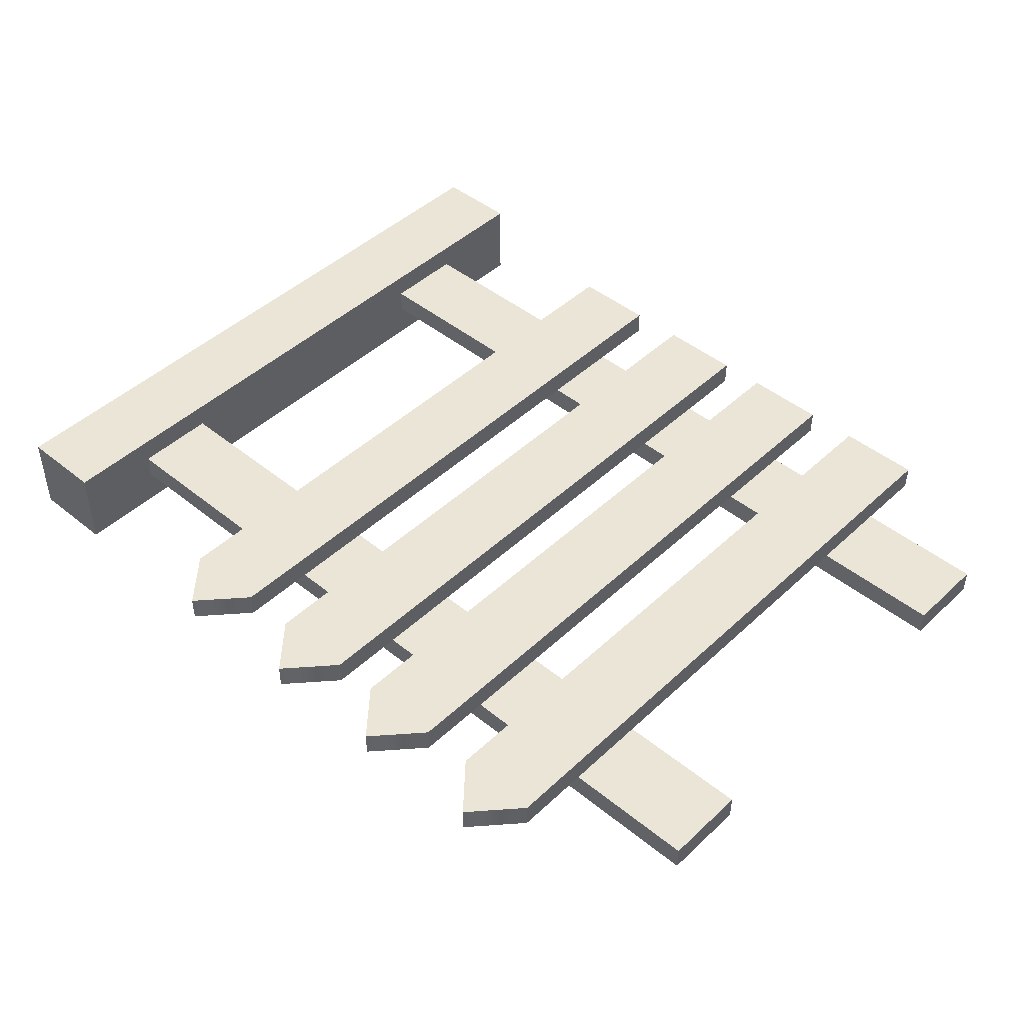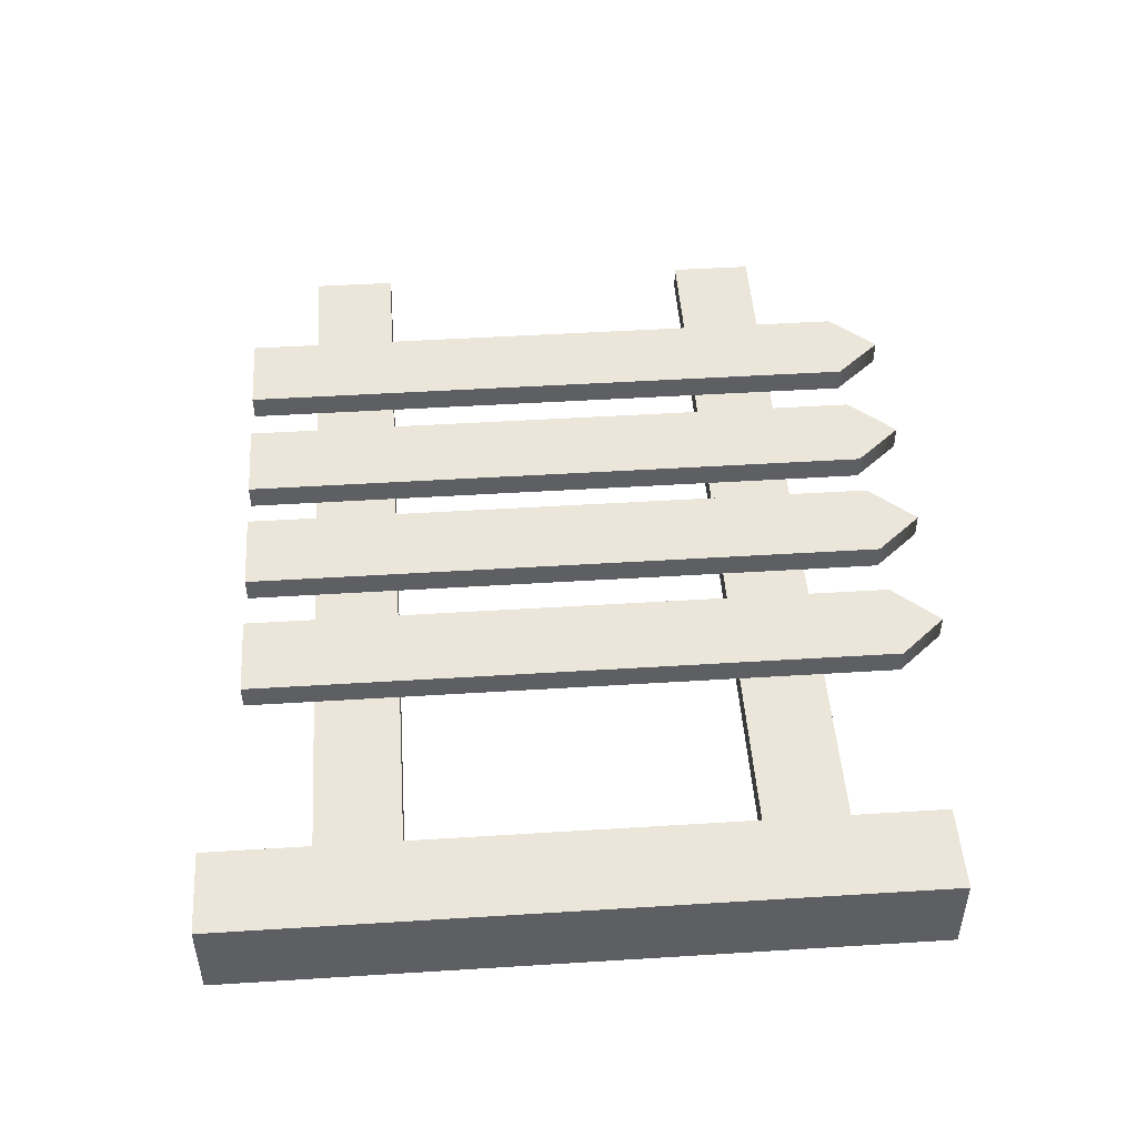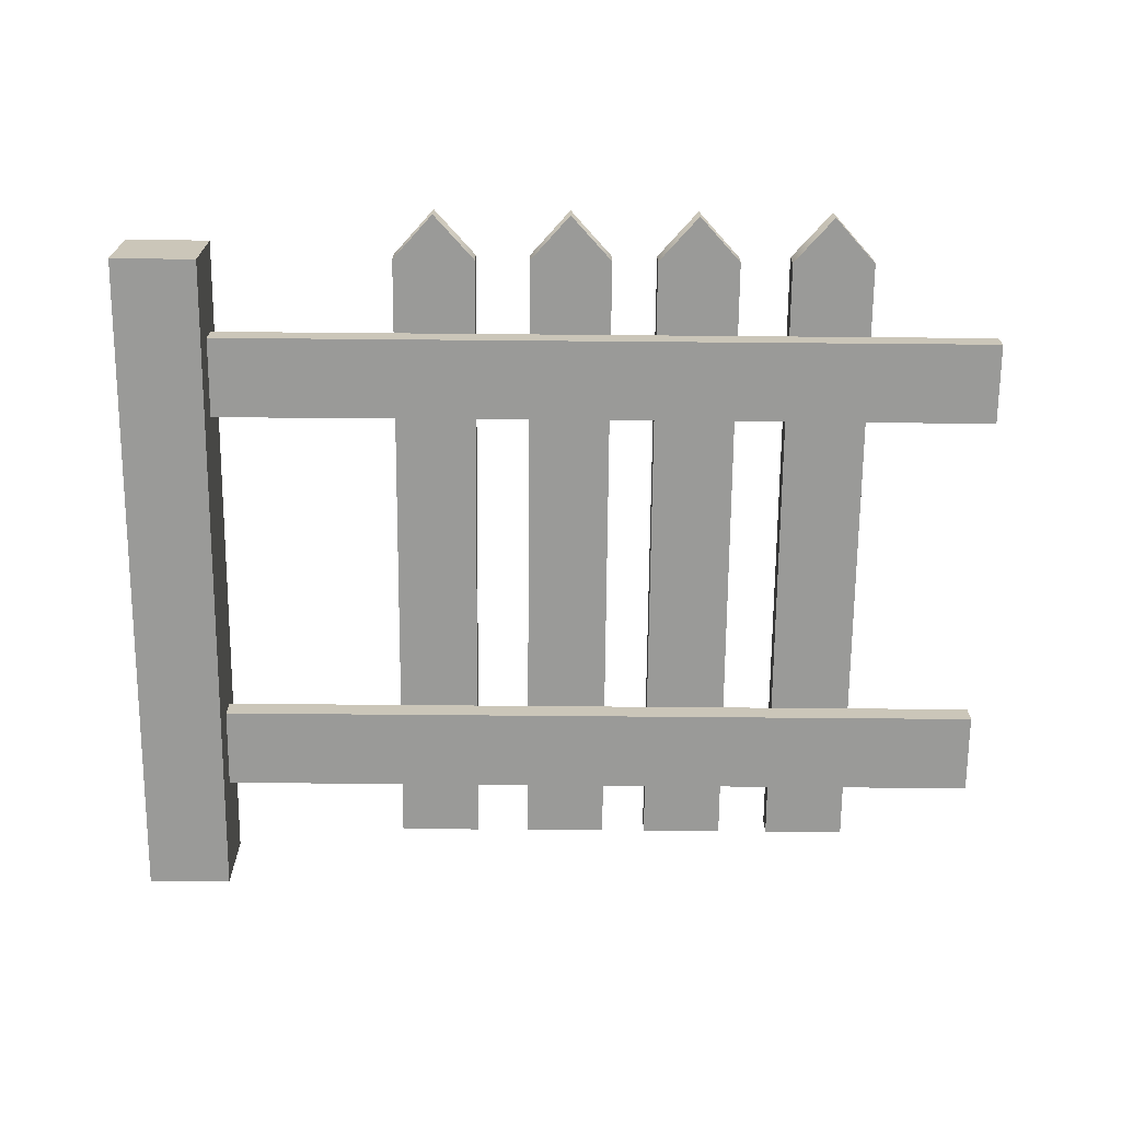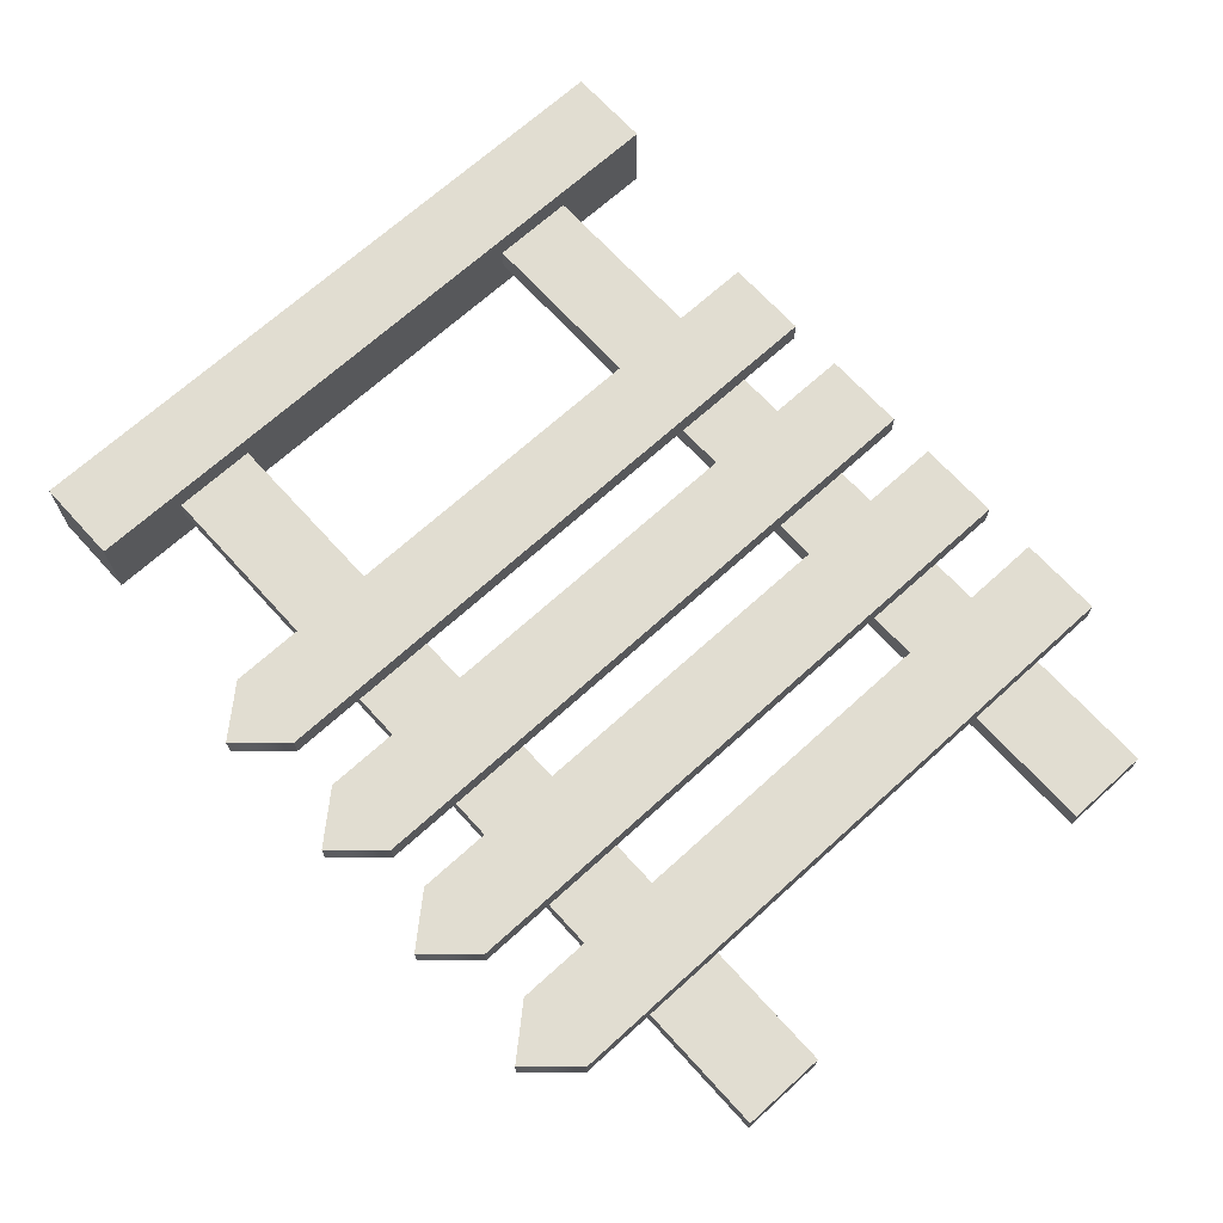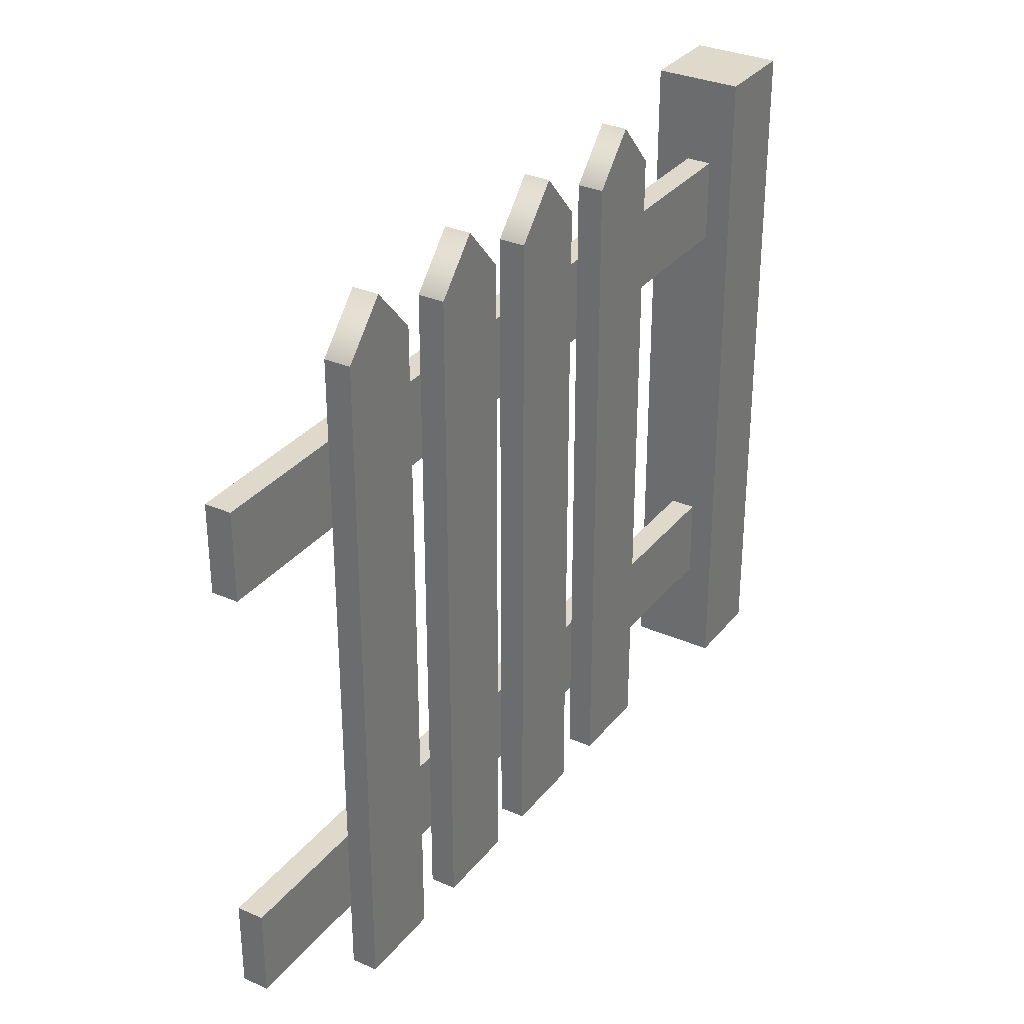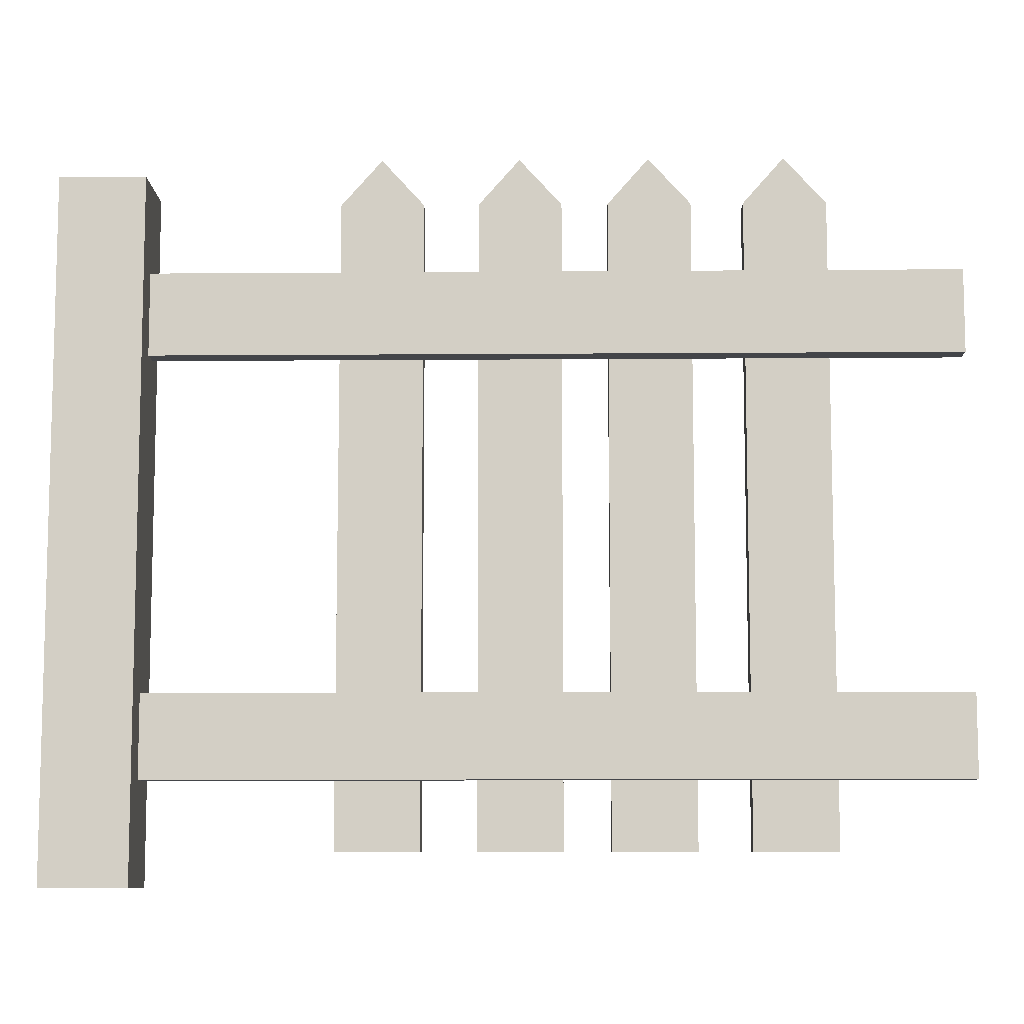
<metadata>
{"format":"obj","ext":"obj","renderer":"f3d","projection":"perspective","resolution":1024,"background":"white","views":[{"elev":45.6,"azim":-137.0,"up":"+Z"},{"elev":48.1,"azim":86.0,"up":"+Z"},{"elev":-69.2,"azim":179.5,"up":"+Z"},{"elev":68.8,"azim":-132.3,"up":"+Z"},{"elev":31.8,"azim":-58.3,"up":"+Y"},{"elev":-8.9,"azim":-178.8,"up":"+Y"}]}
</metadata>
<code>
g default
v -1.817 0.699 0.5
v -0.2062 0.699 0.5
v -1.817 13.16 0.5
v -0.2062 13.16 0.5
v -1.817 13.16 0.01627
v -0.2062 13.16 0.01627
v -1.817 0.699 0.01627
v -0.2062 0.699 0.01627
v -0.9992 14.06 0.5
v -0.9992 14.06 0.01627
v -0.9992 0.699 0.01627
v -0.9992 0.699 0.5
g shard1 surfaceShatter
f 1 12 3
f 3 12 9
f 3 9 5
f 5 9 10
f 10 11 5
f 5 11 7
f 7 11 1
f 1 11 12
f 2 8 4
f 4 8 6
f 7 1 5
f 5 1 3
f 9 4 10
f 10 4 6
f 10 6 11
f 11 6 8
f 12 11 2
f 2 11 8
f 9 12 4
f 4 12 2
g default
v 0.688 0.699 0.5
v 2.299 0.699 0.5
v 0.688 13.16 0.5
v 2.299 13.16 0.5
v 0.688 13.16 0.01627
v 2.299 13.16 0.01627
v 0.688 0.699 0.01627
v 2.299 0.699 0.01627
v 1.506 14.06 0.5
v 1.506 14.06 0.01627
v 1.506 0.699 0.01627
v 1.506 0.699 0.5
g surfaceShatter shard2
f 13 24 15
f 15 24 21
f 15 21 17
f 17 21 22
f 22 23 17
f 17 23 19
f 19 23 13
f 13 23 24
f 14 20 16
f 16 20 18
f 19 13 17
f 17 13 15
f 21 16 22
f 22 16 18
f 22 18 23
f 23 18 20
f 24 23 14
f 14 23 20
f 21 24 16
f 16 24 14
g default
v 3.365 0.699 0.5
v 4.976 0.699 0.5
v 3.365 13.16 0.5
v 4.976 13.16 0.5
v 3.365 13.16 0.01627
v 4.976 13.16 0.01627
v 3.365 0.699 0.01627
v 4.976 0.699 0.01627
v 4.183 14.06 0.5
v 4.183 14.06 0.01627
v 4.183 0.699 0.01627
v 4.183 0.699 0.5
g surfaceShatter shard3
f 25 36 27
f 27 36 33
f 27 33 29
f 29 33 34
f 34 35 29
f 29 35 31
f 31 35 25
f 25 35 36
f 26 32 28
f 28 32 30
f 31 25 29
f 29 25 27
f 33 28 34
f 34 28 30
f 34 30 35
f 35 30 32
f 36 35 26
f 26 35 32
f 33 36 28
f 28 36 26
g default
v 8.589 0.04143 0.5
v 10.25 0.04143 0.5
v 8.589 13.4 0.5
v 10.25 13.4 0.5
v 8.589 13.4 -1.159
v 10.25 13.4 -1.159
v 8.589 0.04143 -1.159
v 10.25 0.04143 -1.159
g surfaceShatter shard4
f 37 38 39
f 39 38 40
f 39 40 41
f 41 40 42
f 41 42 43
f 43 42 44
f 43 44 37
f 37 44 38
f 38 44 40
f 40 44 42
f 43 37 41
f 41 37 39
g default
v -4.444 0.699 0.5
v -2.833 0.699 0.5
v -4.444 13.16 0.5
v -2.833 13.16 0.5
v -4.444 13.16 0.01627
v -2.833 13.16 0.01627
v -4.444 0.699 0.01627
v -2.833 0.699 0.01627
v -3.626 14.06 0.5
v -3.626 14.06 0.01627
v -3.626 0.699 0.01627
v -3.626 0.699 0.5
g surfaceShatter shard5
f 45 56 47
f 47 56 53
f 47 53 49
f 49 53 54
f 54 55 49
f 49 55 51
f 51 55 45
f 45 55 56
f 46 52 48
f 48 52 50
f 51 45 49
f 49 45 47
f 53 48 54
f 54 48 50
f 54 50 55
f 55 50 52
f 56 55 46
f 46 55 52
f 53 56 48
f 48 56 46
g default
v -6.961 11.68 0.01317
v -6.961 10.07 0.01317
v 8.613 11.68 0.01317
v 8.613 10.07 0.01317
v 8.613 11.68 -0.4706
v 8.613 10.07 -0.4706
v -6.961 11.68 -0.4706
v -6.961 10.07 -0.4706
g surfaceShatter shard6
f 57 58 59
f 59 58 60
f 59 60 61
f 61 60 62
f 61 62 63
f 63 62 64
f 63 64 57
f 57 64 58
f 58 64 60
f 60 64 62
f 63 57 61
f 61 57 59
g default
v -6.961 3.632 0.01317
v -6.961 2.021 0.01317
v 8.613 3.632 0.01317
v 8.613 2.021 0.01317
v 8.613 3.632 -0.4706
v 8.613 2.021 -0.4706
v -6.961 3.632 -0.4706
v -6.961 2.021 -0.4706
g surfaceShatter shard7
f 65 66 67
f 67 66 68
f 67 68 69
f 69 68 70
f 69 70 71
f 71 70 72
f 71 72 65
f 65 72 66
f 66 72 68
f 68 72 70
f 71 65 69
f 69 65 67
g default
v -1.817 0.699 0.5
v -0.9992 0.699 0.5
v -1.817 13.16 0.5
v -0.9992 14.06 0.5
v -1.817 13.16 0.01627
v -0.9992 14.06 0.01627
v -0.9992 0.699 0.01627
v -1.817 0.699 0.01627
v -0.2062 0.699 0.5
v -0.2062 0.699 0.01627
v -0.2062 13.16 0.5
v -0.2062 13.16 0.01627
g surfaceShatter shard8
f 73 74 75
f 75 74 76
f 75 76 77
f 77 76 78
f 78 79 77
f 77 79 80
f 80 79 73
f 73 79 74
f 81 82 83
f 83 82 84
f 80 73 77
f 77 73 75
f 76 83 78
f 78 83 84
f 78 84 79
f 79 84 82
f 74 79 81
f 81 79 82
f 76 74 83
f 83 74 81
g default
v -4.444 0.699 0.5
v -3.626 0.699 0.5
v -4.444 13.16 0.5
v -3.626 14.06 0.5
v -4.444 13.16 0.01627
v -3.626 14.06 0.01627
v -3.626 0.699 0.01627
v -4.444 0.699 0.01627
v -2.833 0.699 0.5
v -2.833 0.699 0.01627
v -2.833 13.16 0.5
v -2.833 13.16 0.01627
g surfaceShatter shard9
f 85 86 87
f 87 86 88
f 87 88 89
f 89 88 90
f 90 91 89
f 89 91 92
f 92 91 85
f 85 91 86
f 93 94 95
f 95 94 96
f 92 85 89
f 89 85 87
f 88 95 90
f 90 95 96
f 90 96 91
f 91 96 94
f 86 91 93
f 93 91 94
f 88 86 95
f 95 86 93
g default
v 3.365 0.699 0.5
v 4.183 0.699 0.5
v 3.365 13.16 0.5
v 4.183 14.06 0.5
v 3.365 13.16 0.01627
v 4.183 14.06 0.01627
v 4.183 0.699 0.01627
v 3.365 0.699 0.01627
v 4.976 0.699 0.5
v 4.976 0.699 0.01627
v 4.976 13.16 0.5
v 4.976 13.16 0.01627
g surfaceShatter shard10
f 97 98 99
f 99 98 100
f 99 100 101
f 101 100 102
f 102 103 101
f 101 103 104
f 104 103 97
f 97 103 98
f 105 106 107
f 107 106 108
f 104 97 101
f 101 97 99
f 100 107 102
f 102 107 108
f 102 108 103
f 103 108 106
f 98 103 105
f 105 103 106
f 100 98 107
f 107 98 105

</code>
